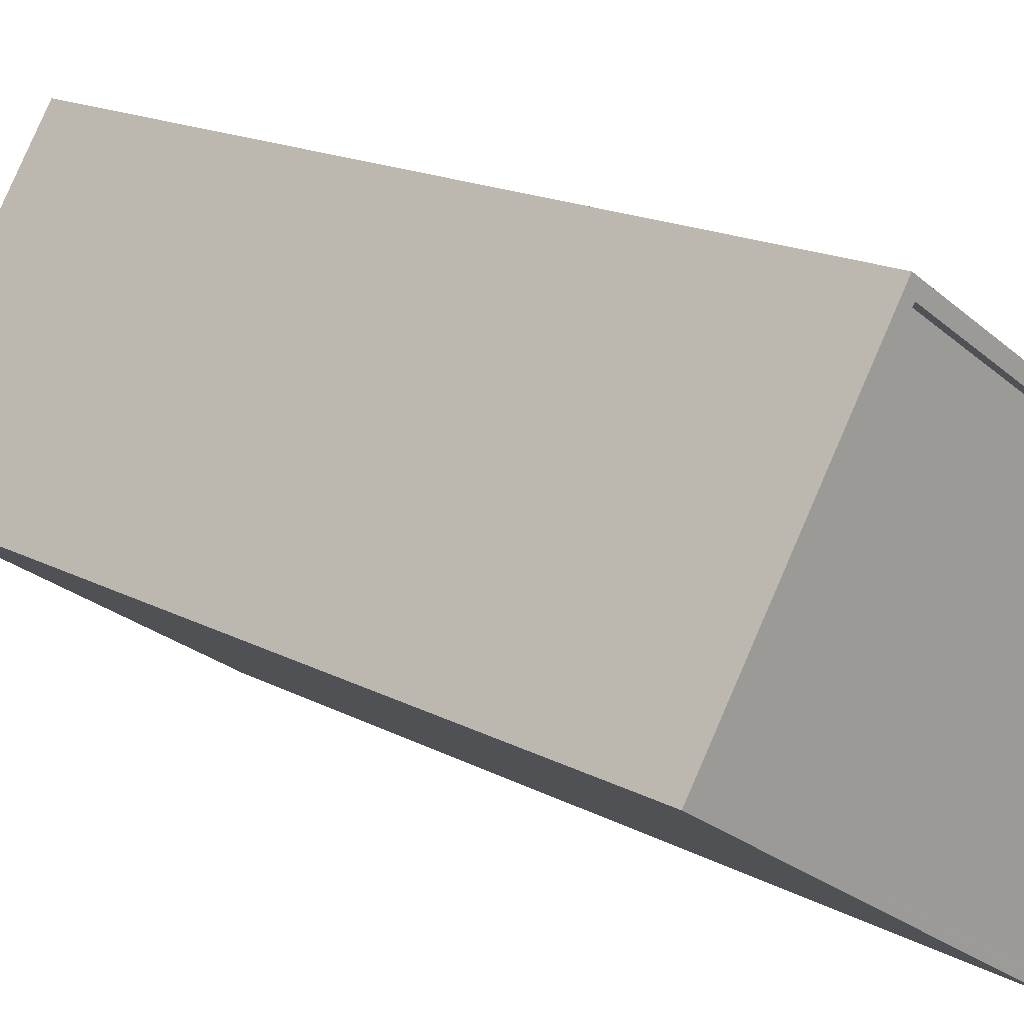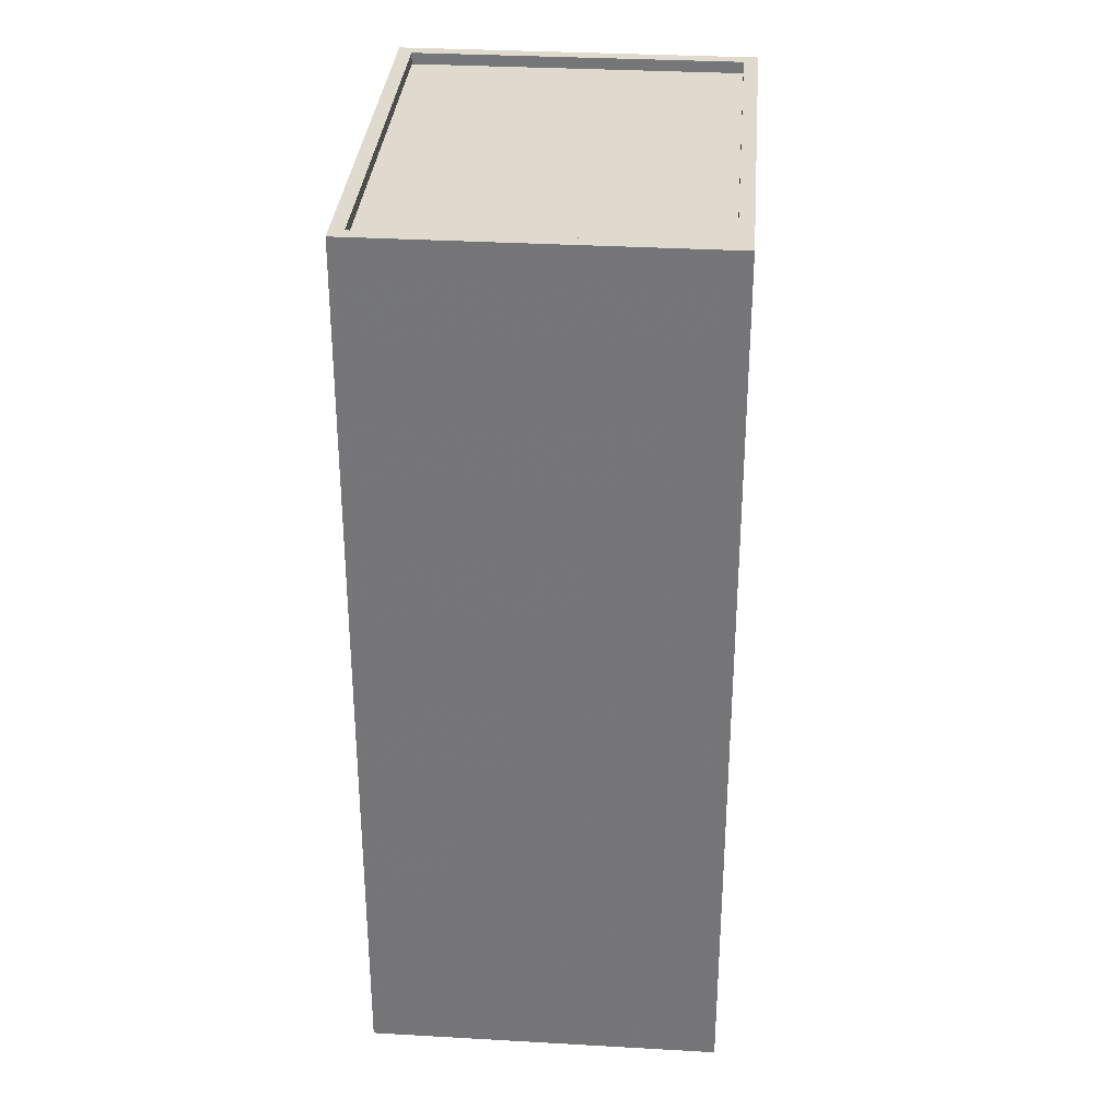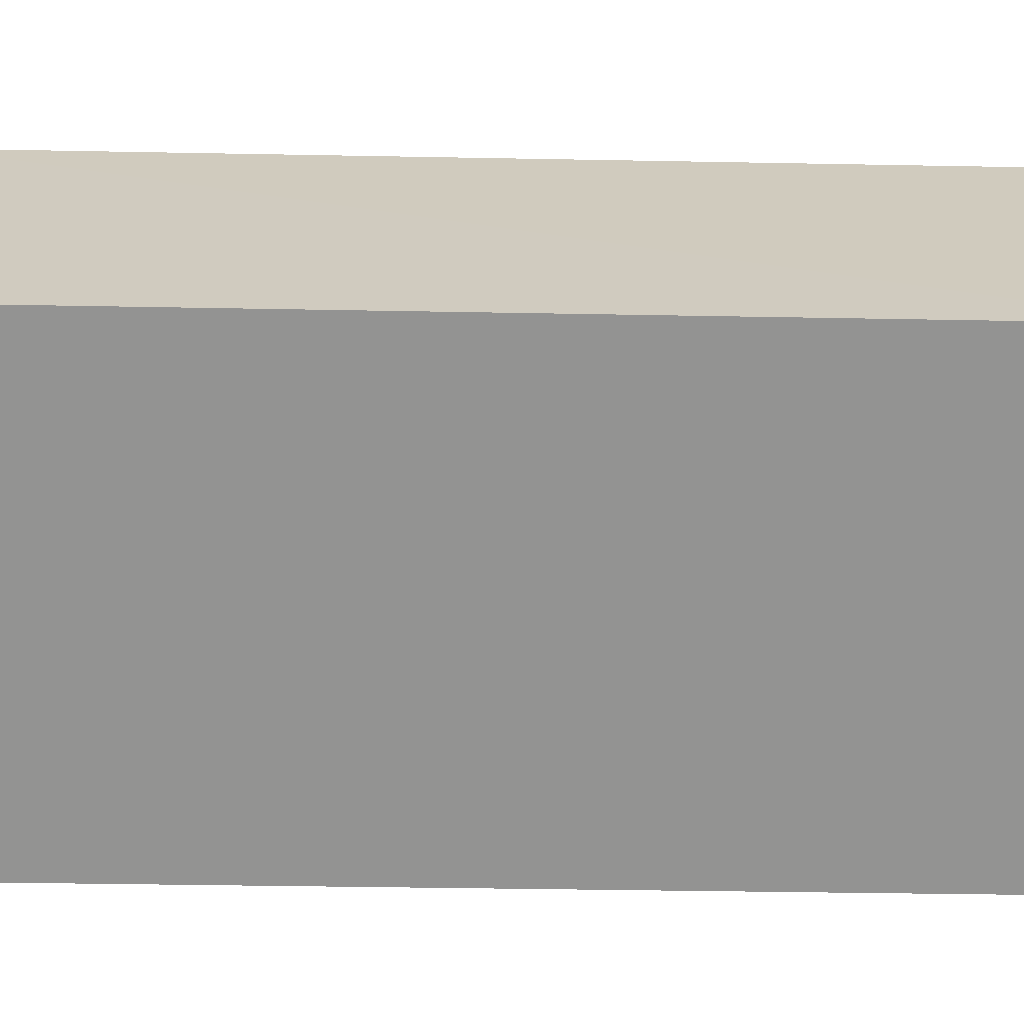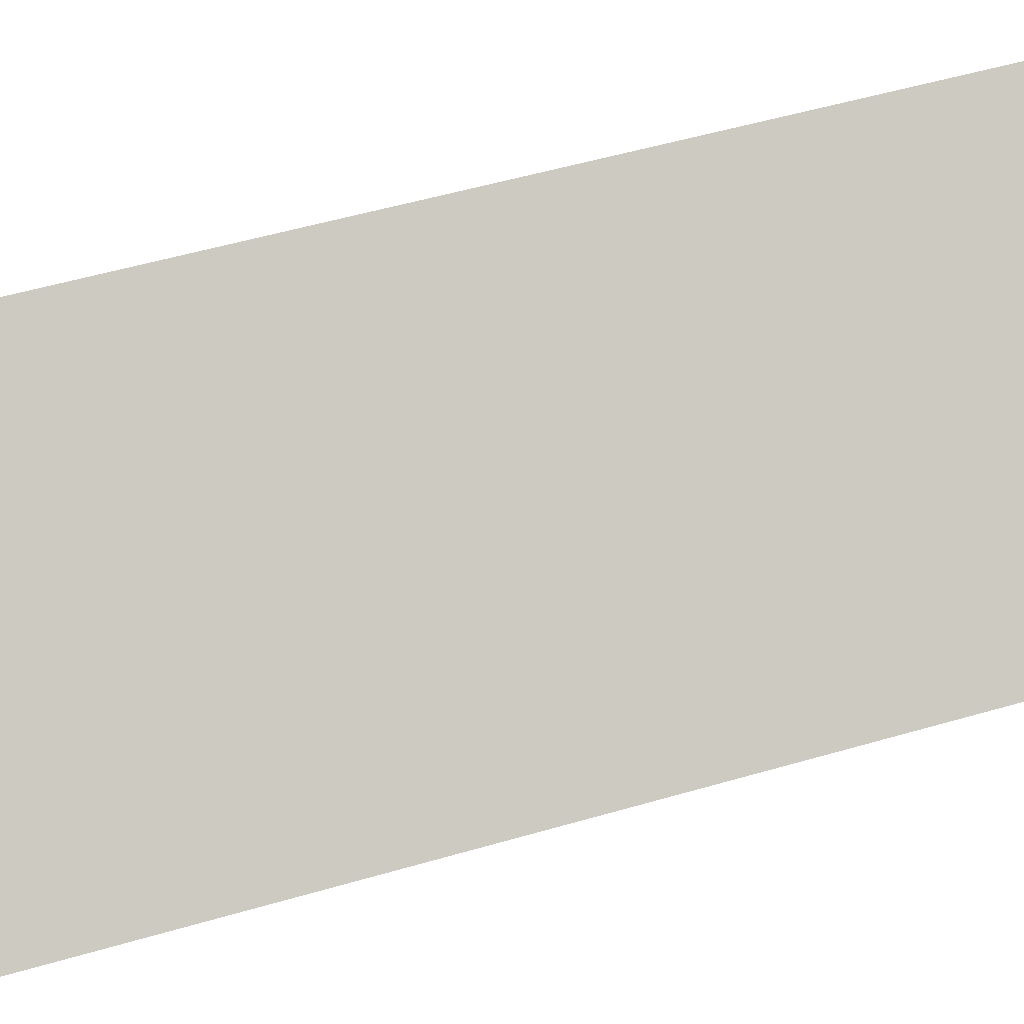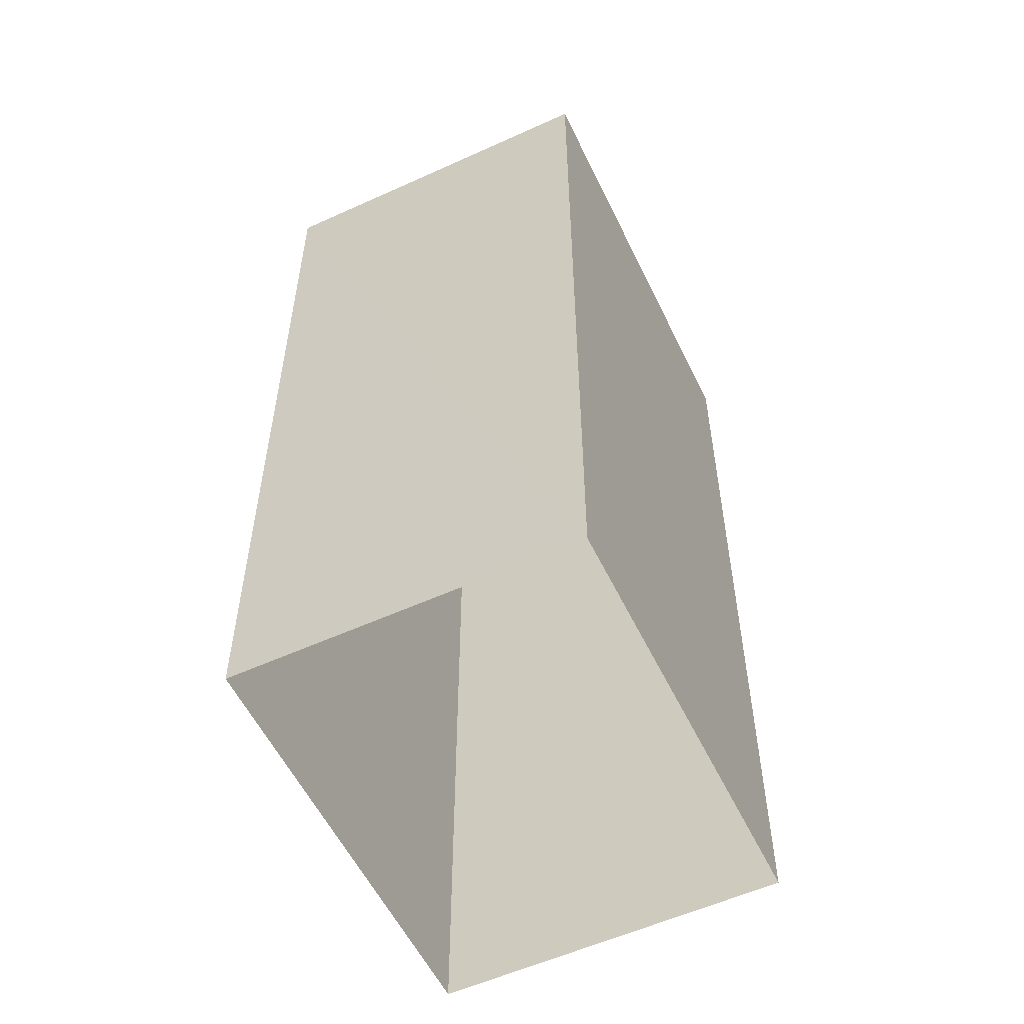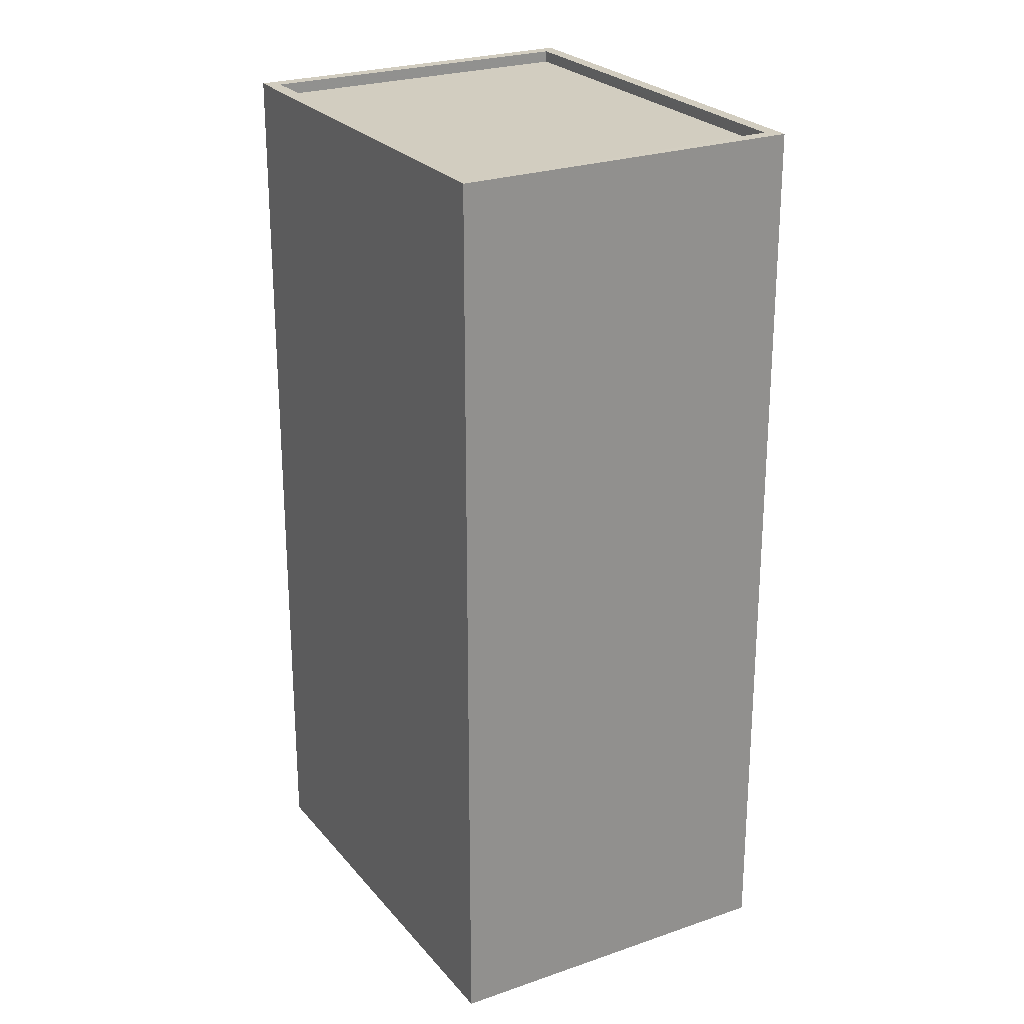
<metadata>
{"format":"obj","ext":"obj","renderer":"f3d","projection":"perspective","resolution":1024,"background":"white","views":[{"elev":16.7,"azim":-42.9,"up":"+Y"},{"elev":32.8,"azim":-118.5,"up":"+Z"},{"elev":-33.5,"azim":-91.5,"up":"+Y"},{"elev":54.7,"azim":73.0,"up":"+Y"},{"elev":-56.1,"azim":82.5,"up":"+Z"},{"elev":24.7,"azim":27.3,"up":"+Z"}]}
</metadata>
<code>
v -6656 -3.715e+04 22.99
v -6663 -3.715e+04 22.74
v -6656 -3.715e+04 22.74
v -6663 -3.715e+04 22.99
v -6660 -3.716e+04 22.99
v -6660 -3.716e+04 22.74
v -6667 -3.715e+04 22.74
v -6667 -3.715e+04 22.99
v -6660 -3.716e+04 22.99
v -6660 -3.716e+04 3.411
v -6655 -3.715e+04 3.411
v -6655 -3.715e+04 22.99
v -6668 -3.715e+04 3.414
v -6668 -3.715e+04 22.99
v -6663 -3.715e+04 3.414
v -6663 -3.715e+04 22.99
f 10 15 11
f 10 13 15
f 1 2 3
f 1 4 2
f 5 3 6
f 5 1 3
f 5 6 7
f 8 5 7
f 8 7 2
f 4 8 2
f 9 10 11
f 12 9 11
f 9 13 10
f 9 14 13
f 14 15 13
f 14 16 15
f 12 11 15
f 16 12 15
f 2 6 3
f 2 7 6
f 1 12 16
f 4 1 16
f 16 14 8
f 9 12 1
f 9 8 14
f 16 8 4
f 5 9 1
f 8 9 5

</code>
